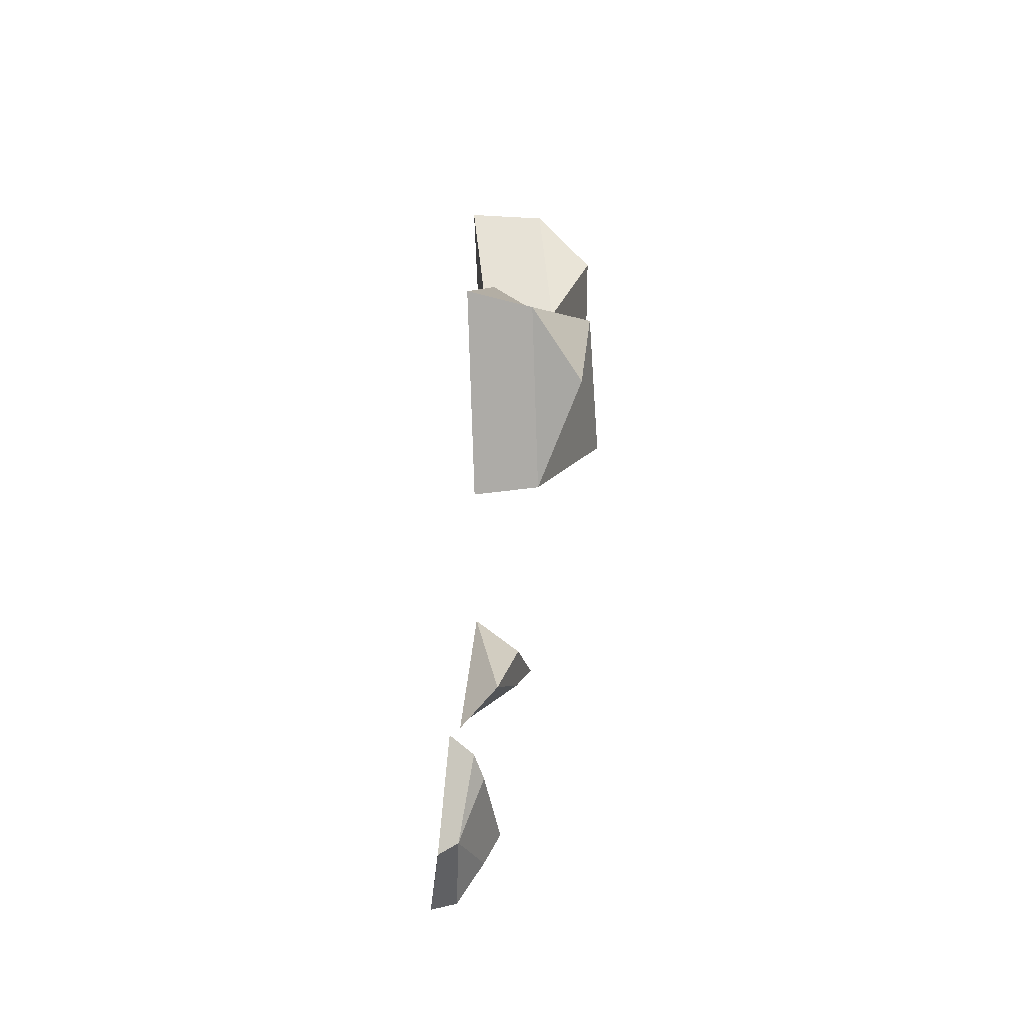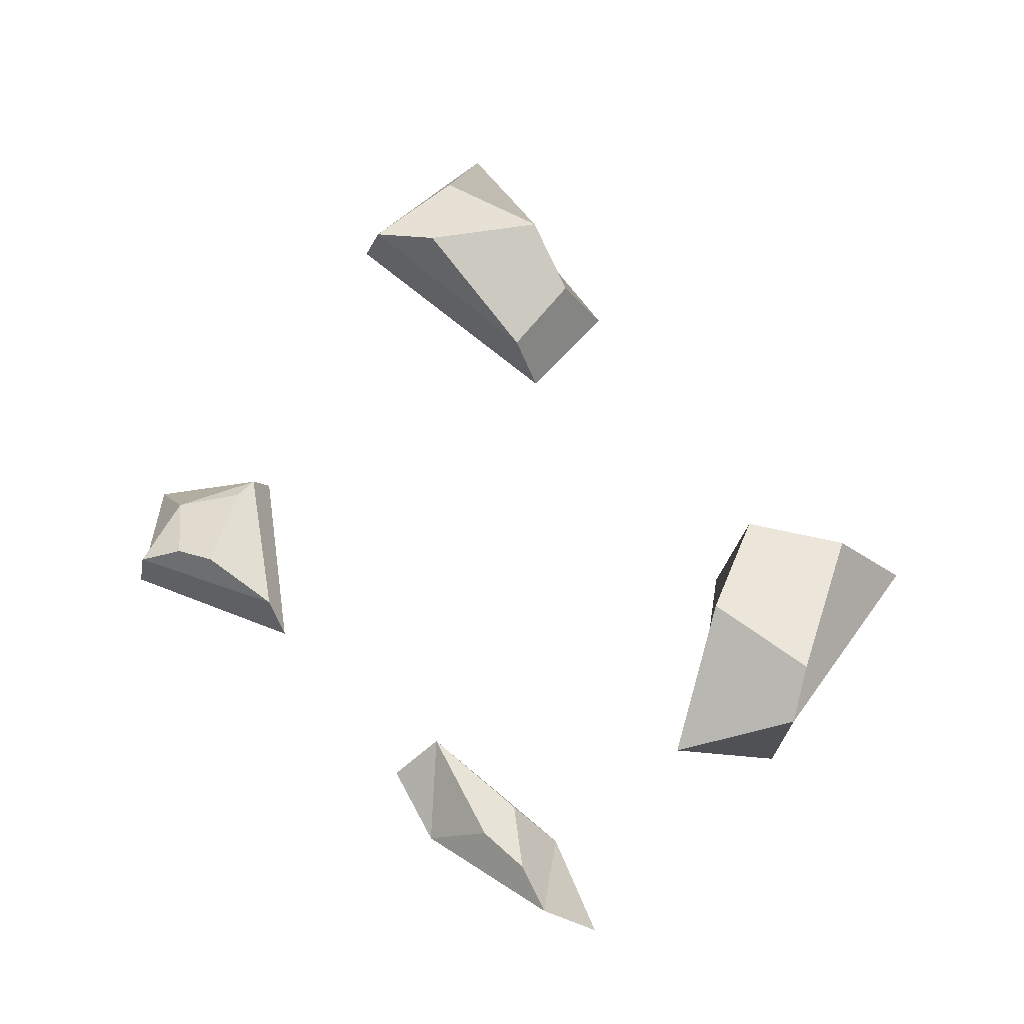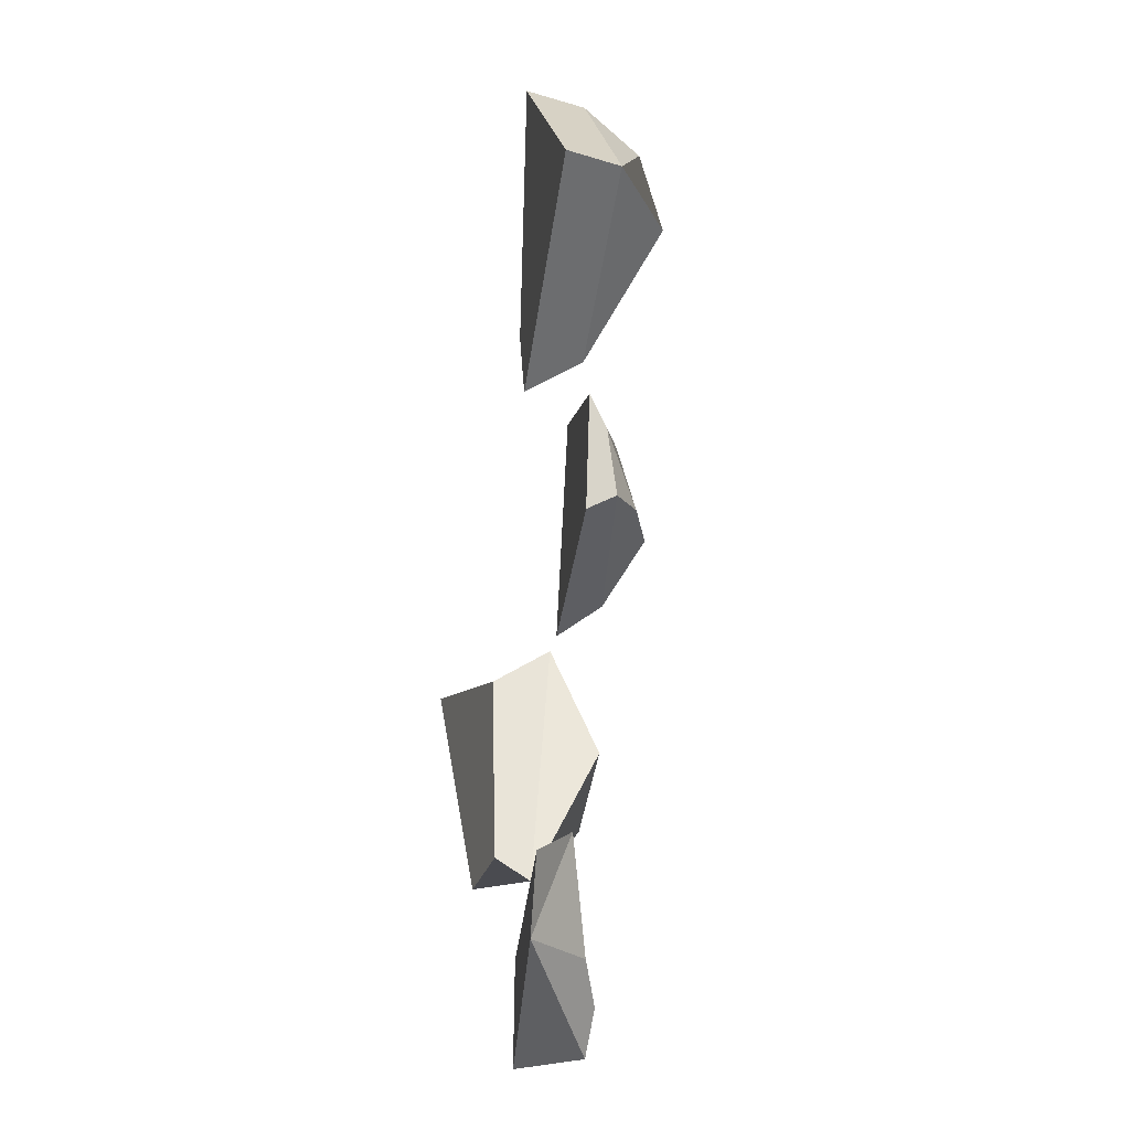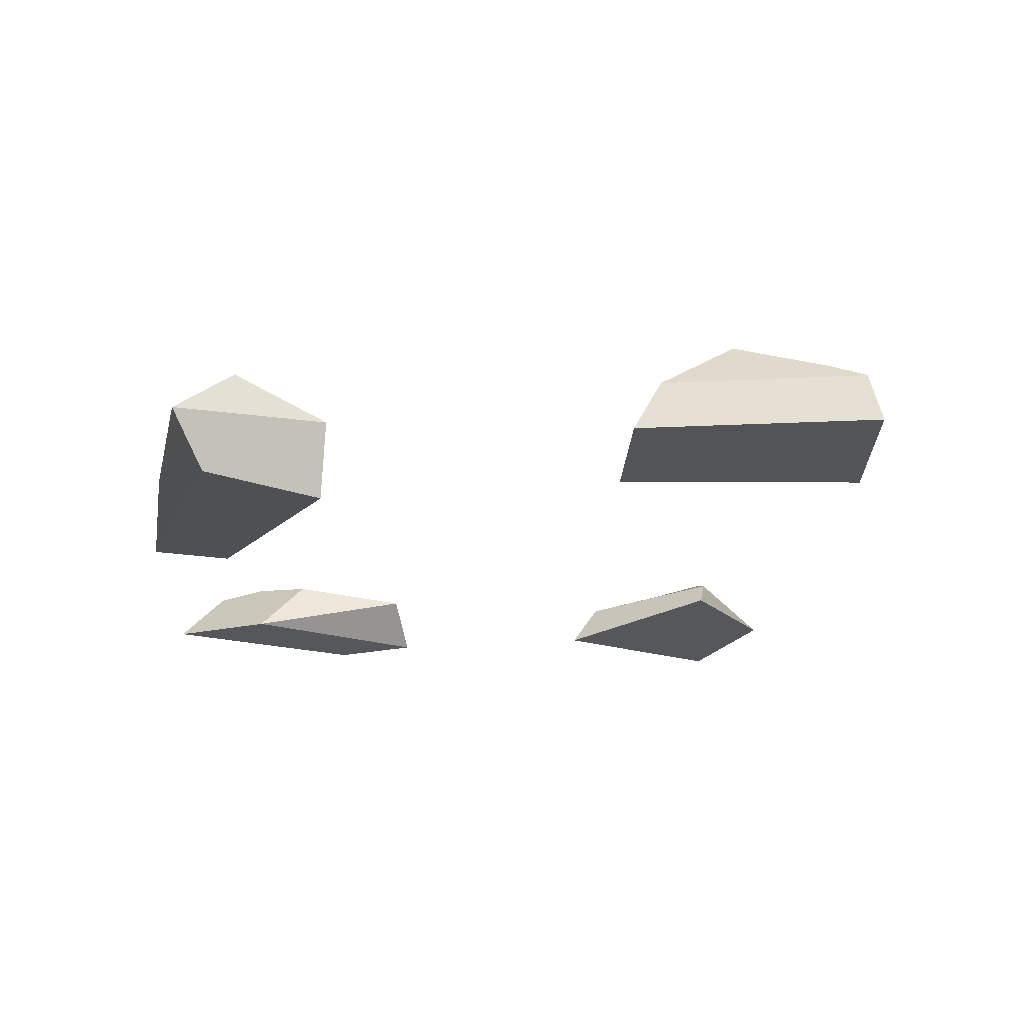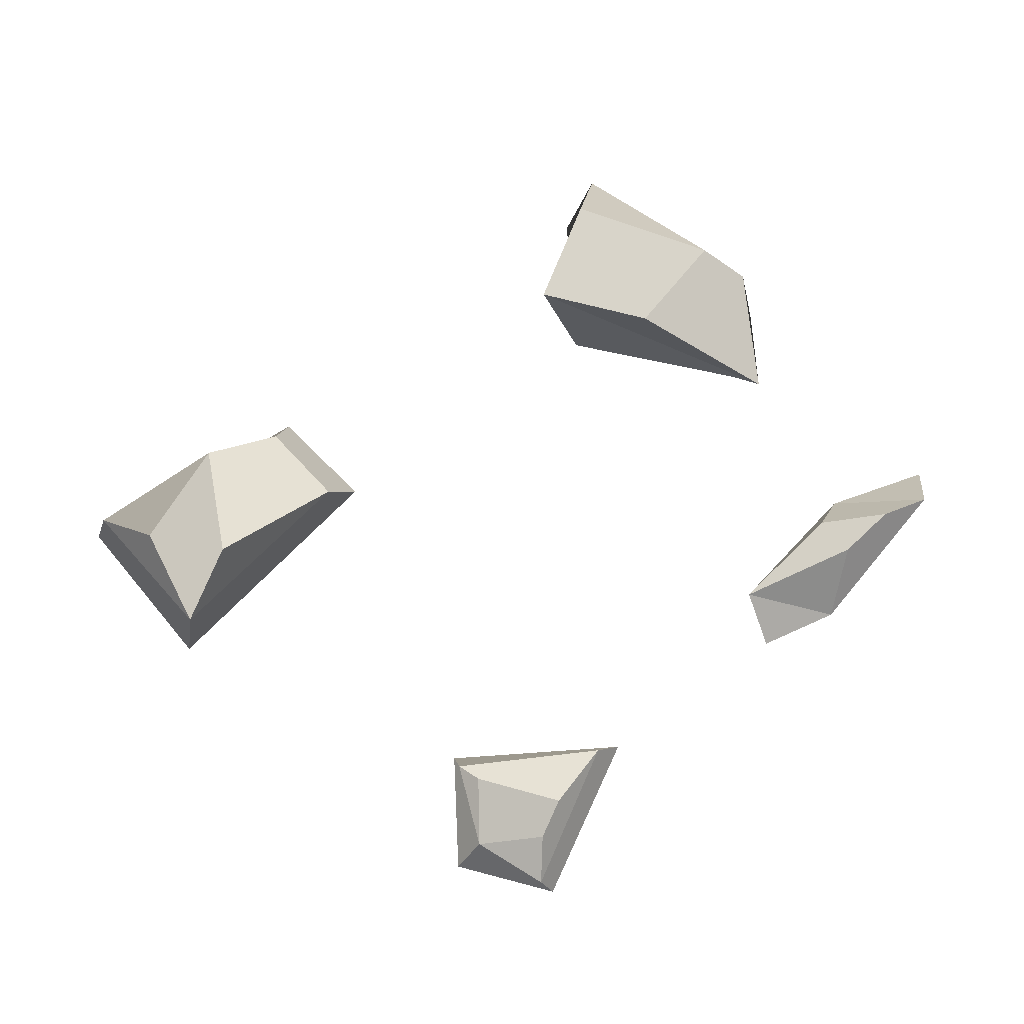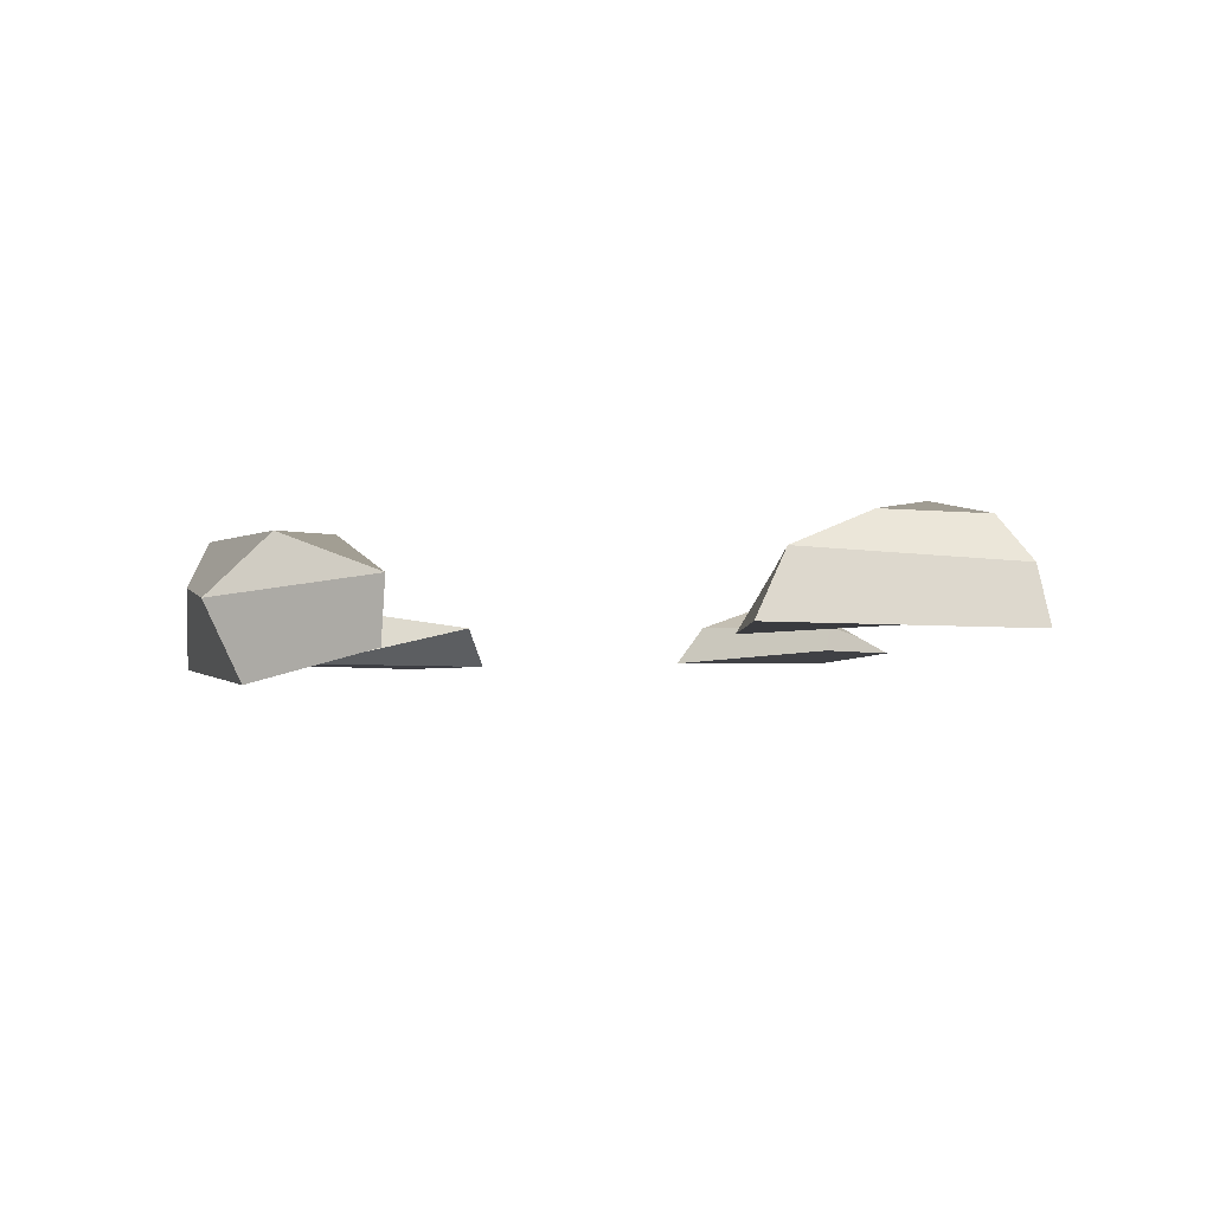
<metadata>
{"format":"obj","ext":"obj","renderer":"f3d","projection":"perspective","resolution":1024,"background":"white","views":[{"elev":65.9,"azim":95.9,"up":"+Z"},{"elev":65.4,"azim":175.6,"up":"+Y"},{"elev":-10.6,"azim":82.7,"up":"+Z"},{"elev":-26.1,"azim":-51.6,"up":"+Y"},{"elev":69.5,"azim":88.7,"up":"+Y"},{"elev":-4.0,"azim":-52.0,"up":"+Y"}]}
</metadata>
<code>
o Cube
v 0.1545 -0.008208 -0.3822
v 0.103 -0.01067 -0.5001
v -0.1056 -0.008994 -0.5212
v 0.01304 0.07847 -0.5242
v -0.07328 0.0889 -0.6635
v -0.1574 -0.005929 -0.6782
v -0.04378 0.09925 -0.5912
v -0.03846 0.07595 -0.4828
v 0.08251 0.05105 -0.3503
v 0.5403 0.01264 0.1634
v 0.5842 0.002085 0.005385
v 0.3526 0.009126 0.1678
v 0.3767 0.04906 0.1586
v 0.5758 0.0422 0.02538
v 0.5065 0.07698 0.02132
v 0.3555 0.05397 -0.07717
v 0.3354 -0.003719 -0.1146
v 0.4505 0.09637 -0.006954
v 0.4031 0.06701 0.1265
v 0.5085 0.0394 0.1271
v 0.1536 0.03222 0.6242
v -0.1423 0.005977 0.3392
v -0.06868 0.000317 0.7962
v -0.06649 0.08933 0.7722
v -0.1103 0.09223 0.3799
v 0.02913 0.194 0.5493
v -0.2061 0.1189 0.471
v -0.269 0.01311 0.4587
v -0.1583 0.1656 0.5814
v -0.009297 0.1649 0.6781
v 0.128 0.118 0.6118
v -0.43 -0.01134 -0.06804
v -0.3605 -0.01384 -0.3554
v -0.7055 -0.07313 -0.06062
v -0.7377 0.04254 -0.106
v -0.3219 0.0383 -0.3938
v -0.4014 0.1575 -0.1844
v -0.5176 0.08147 -0.3726
v -0.4904 -0.0363 -0.397
v -0.5416 0.1426 -0.2989
v -0.6329 0.139 -0.07838
v -0.4866 0.08822 -0.00794
f 8 9 4 7
f 5 7 4 2
f 2 4 9
f 1 3 6 2
f 3 8 7 5
f 9 8 3
f 1 9 3
f 3 5 6
f 2 9 1
f 6 5 2
f 19 20 15 18
f 16 18 15 14
f 14 15 20
f 10 12 17 11
f 13 19 18 16
f 20 19 13
f 10 20 13 12
f 12 13 16 17
f 11 14 20 10
f 17 16 14 11
f 30 31 26 29
f 27 29 26 25
f 25 26 31
f 21 23 28 22
f 24 30 29 27
f 31 30 24
f 21 31 24 23
f 23 24 27 28
f 22 25 31 21
f 28 27 25 22
f 41 42 37 40
f 38 40 37 36
f 36 37 42
f 32 34 39 33
f 35 41 40 38
f 42 41 35
f 32 42 35 34
f 34 35 38 39
f 33 36 42 32
f 39 38 36 33

</code>
